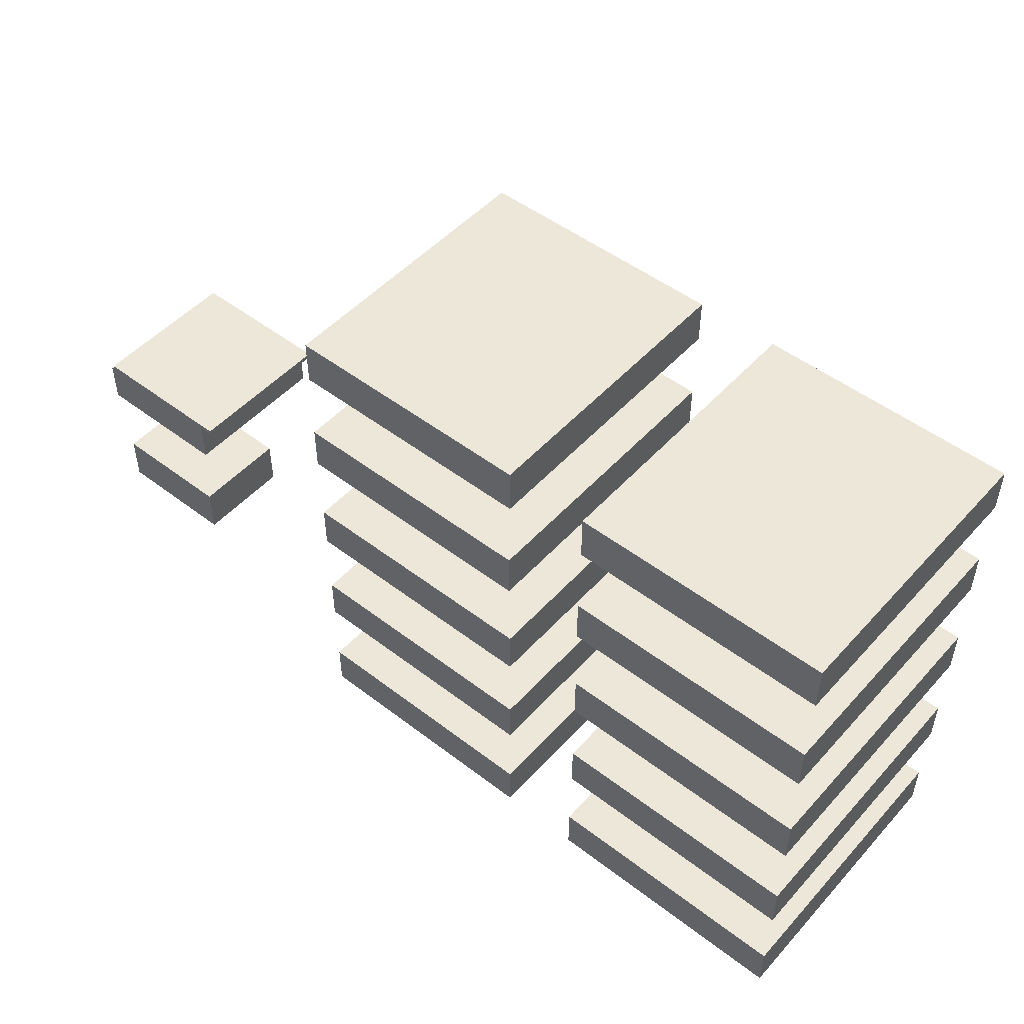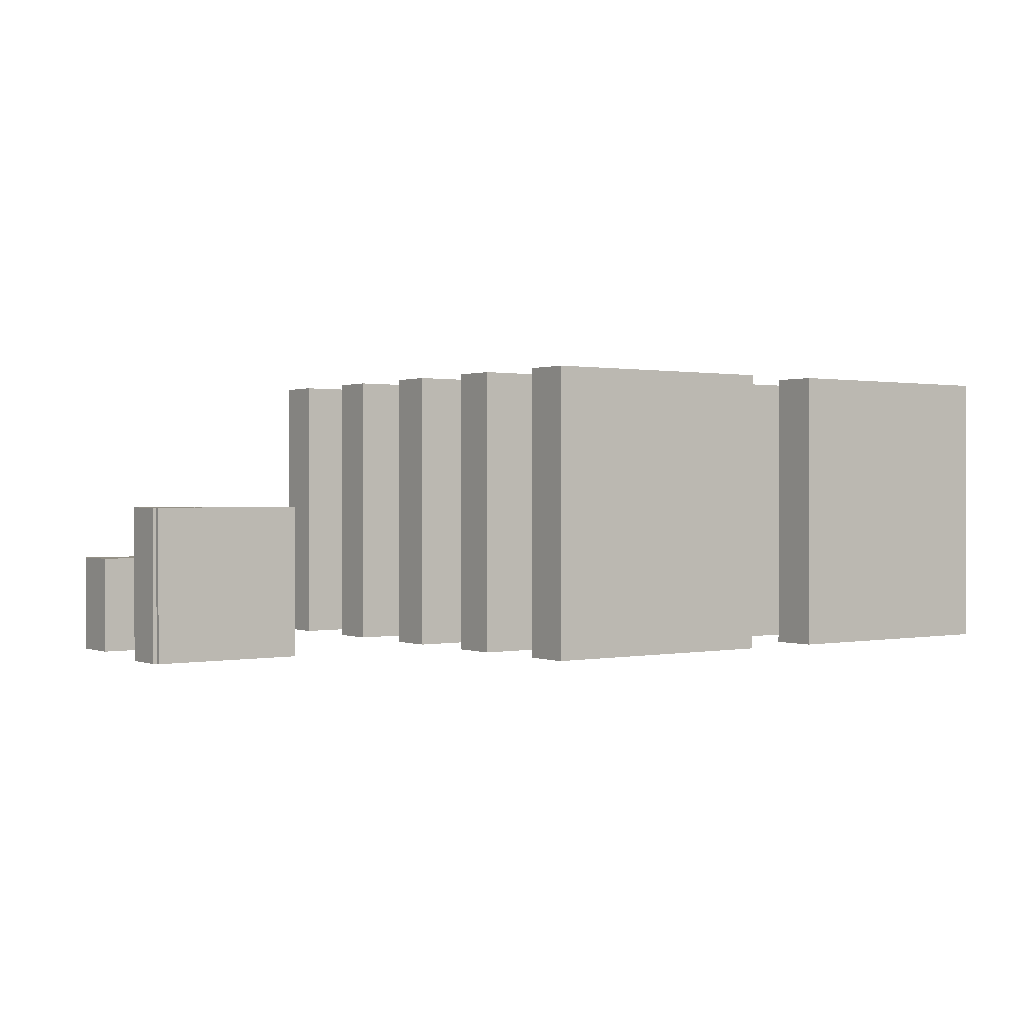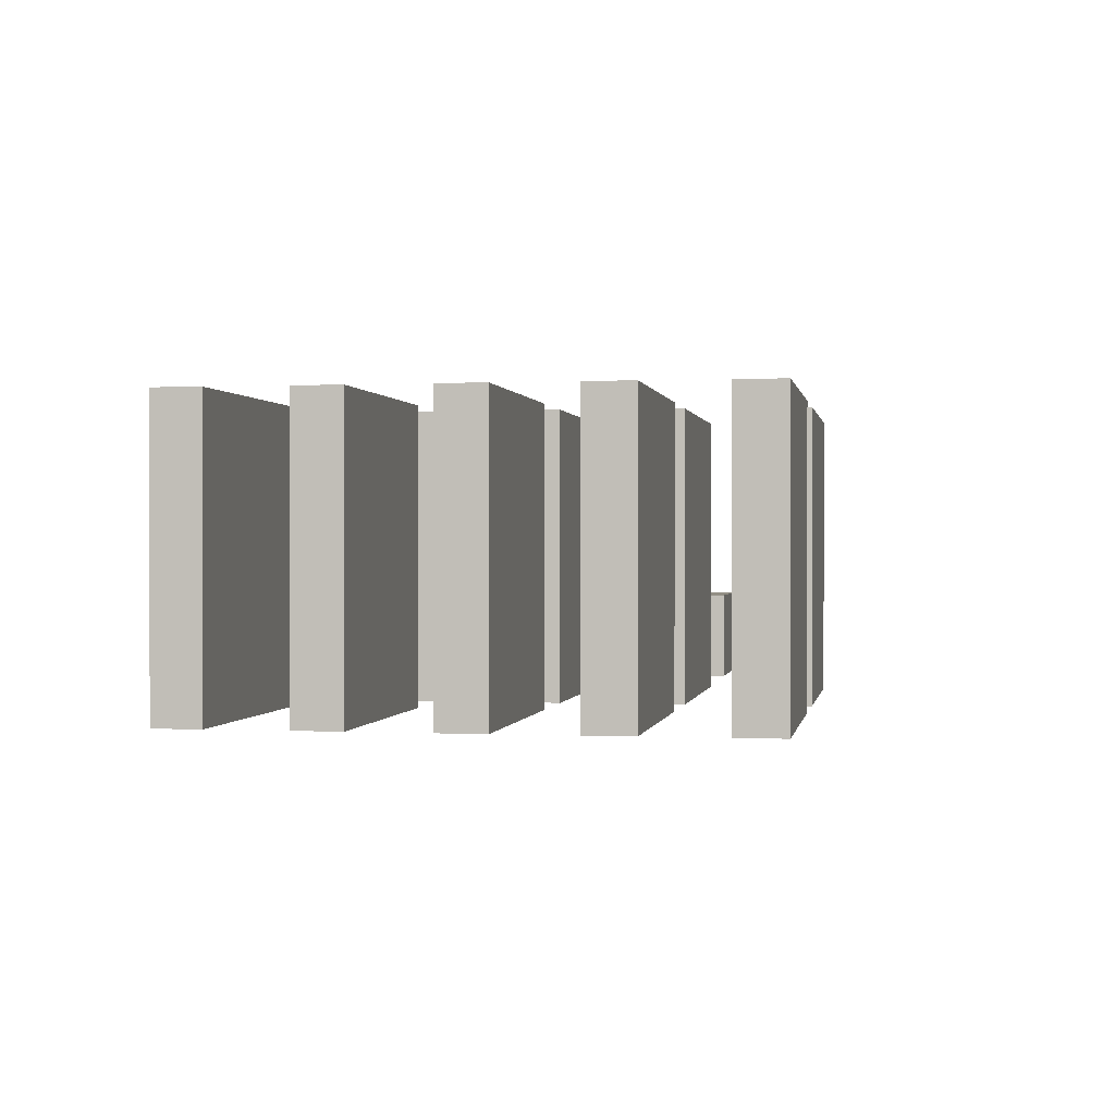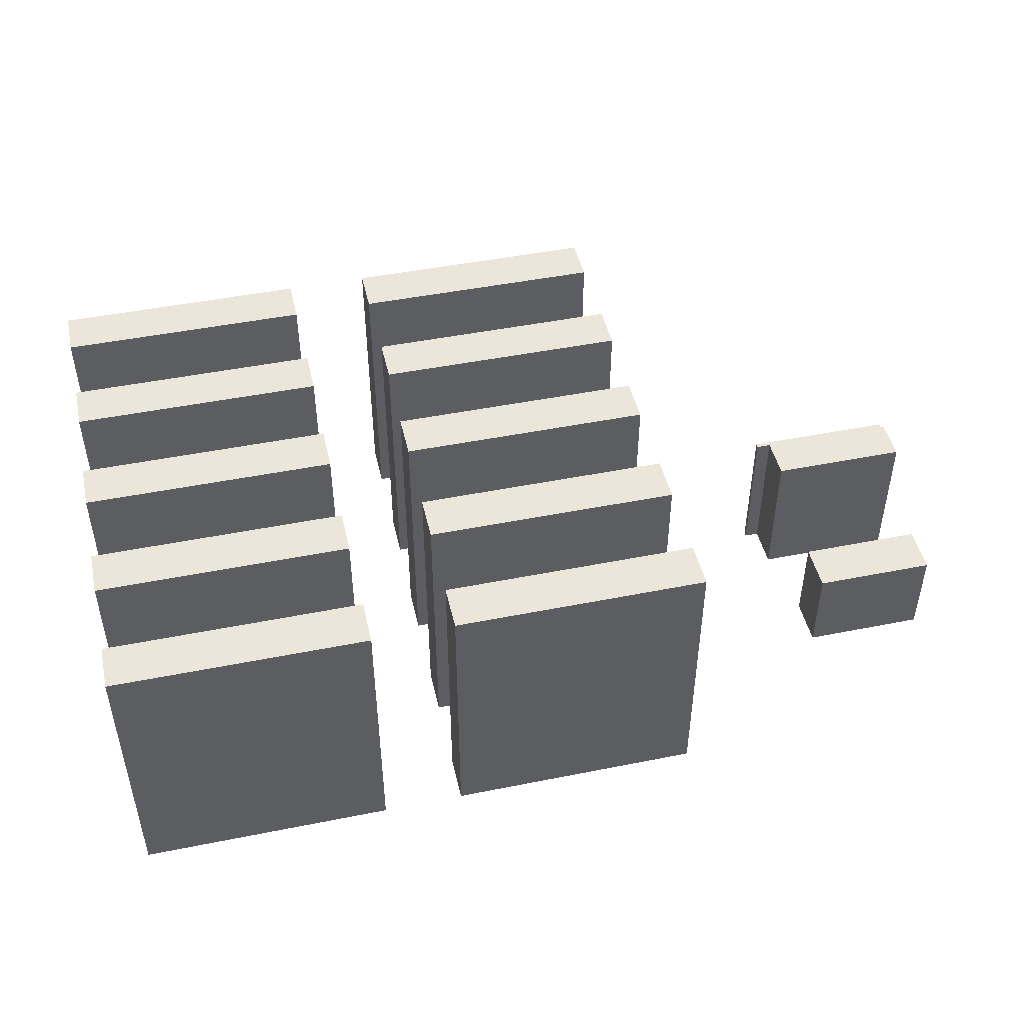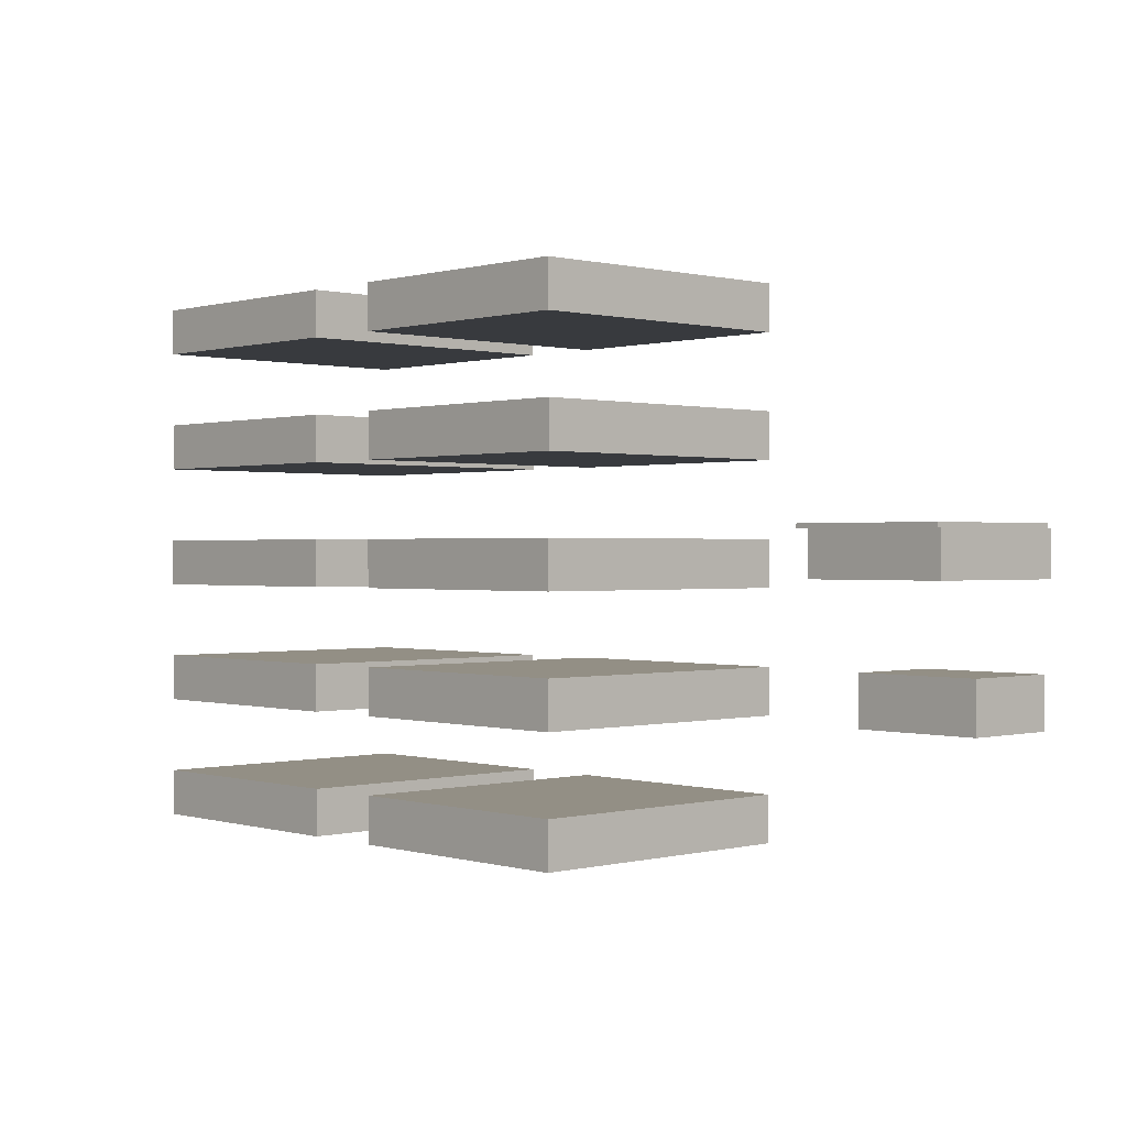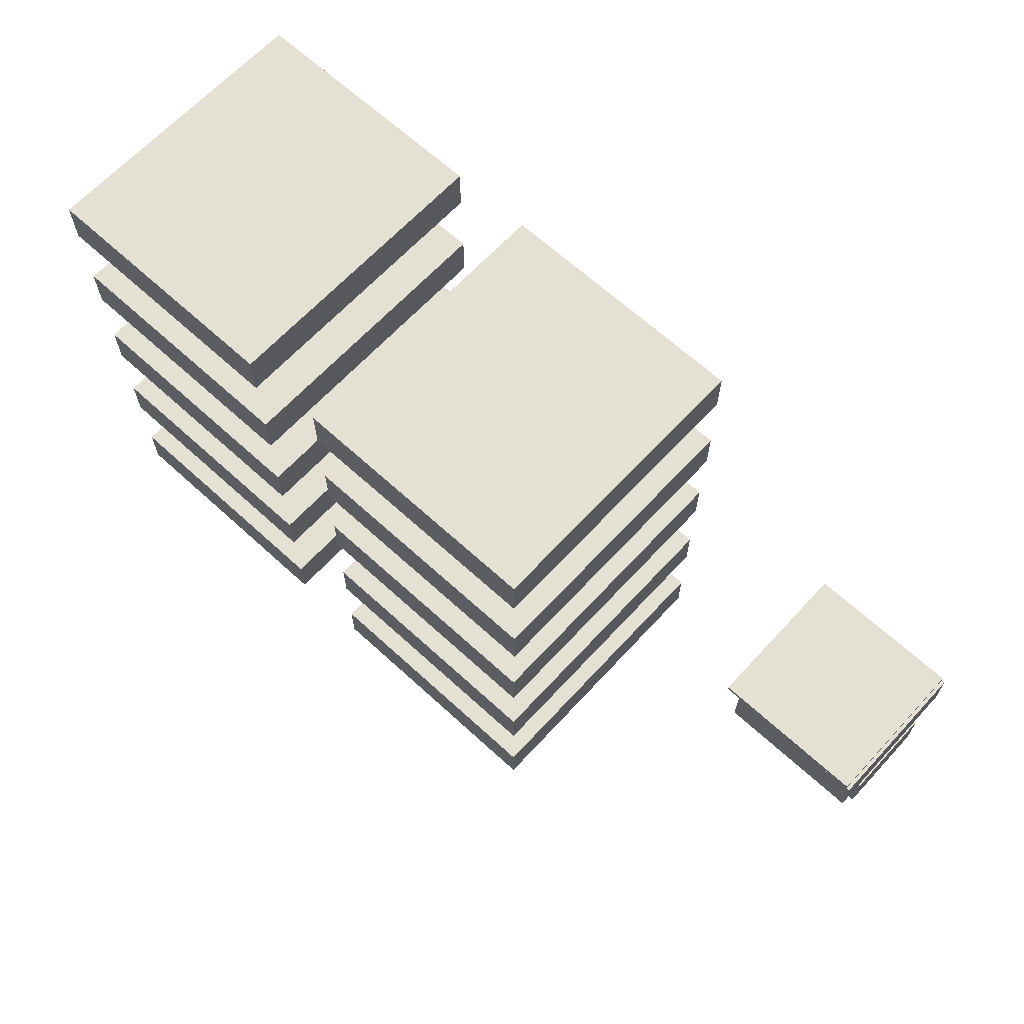
<metadata>
{"format":"obj","ext":"obj","renderer":"f3d","projection":"perspective","resolution":1024,"background":"white","views":[{"elev":49.7,"azim":-139.8,"up":"+Y"},{"elev":0.6,"azim":144.0,"up":"+Z"},{"elev":0.3,"azim":-80.0,"up":"+Z"},{"elev":46.8,"azim":-12.8,"up":"+Z"},{"elev":0.3,"azim":47.1,"up":"+Y"},{"elev":65.3,"azim":42.7,"up":"+Y"}]}
</metadata>
<code>
o 13163
v 436 -128 89
v 436 -84 3
v 548 -84 89
v 548 -128 3
v 436 -84 89
v 436 -128 3
v 548 -128 89
v 548 -84 3
f 1 7 3 5
f 4 6 2 8
f 2 6 1 5
f 4 8 3 7
f 8 2 5 3
f 6 4 7 1
o 13164
v 266 -89 3
v 266 -89 261
v 38 -131 3
v 38 -131 261
v 38 -89 3
v 38 -89 261
v 266 -131 261
v 266 -131 3
f 12 15 10 14
f 16 11 13 9
f 13 11 12 14
f 16 9 10 15
f 9 13 14 10
f 11 16 15 12
o 13166
v 38 -199 3
v 38 -199 261
v 266 -241 3
v 266 -241 261
v 266 -199 261
v 266 -199 3
v 38 -241 3
v 38 -241 261
f 24 20 21 18
f 19 23 17 22
f 17 23 24 18
f 19 22 21 20
f 22 17 18 21
f 23 19 20 24
o 13167
v 266 -21 3
v 266 -21 261
v 266 21 261
v 266 21 3
v 38 -21 3
v 38 -21 261
v 38 21 3
v 38 21 261
f 30 26 27 32
f 25 29 31 28
f 31 29 30 32
f 25 28 27 26
f 28 31 32 27
f 29 25 26 30
o 13168
v 39 131 3
v 39 131 261
v 267 89 261
v 267 89 3
v 267 131 3
v 267 131 261
v 39 89 3
v 39 89 261
f 40 35 38 34
f 36 39 33 37
f 33 39 40 34
f 36 37 38 35
f 37 33 34 38
f 39 36 35 40
o 13169
v 38 199 3
v 38 199 261
v 38 241 3
v 38 241 261
v 266 199 3
v 266 199 261
v 266 241 3
v 266 241 261
f 42 46 48 44
f 45 41 43 47
f 43 41 42 44
f 45 47 48 46
f 47 43 44 48
f 41 45 46 42
o 13170
v -265 -89 261
v -265 -89 3
v -265 -131 3
v -265 -131 261
v -37 -89 261
v -37 -89 3
v -37 -131 261
v -37 -131 3
f 52 55 53 49
f 56 51 50 54
f 50 51 52 49
f 56 54 53 55
f 54 50 49 53
f 51 56 55 52
o 13172
v -36 -241 261
v -36 -241 3
v -264 -199 261
v -264 -199 3
v -264 -241 3
v -264 -241 261
v -36 -199 261
v -36 -199 3
f 62 57 63 59
f 58 61 60 64
f 60 61 62 59
f 58 64 63 57
f 64 60 59 63
f 61 58 57 62
o 13173
v -265 -21 261
v -265 -21 3
v -37 21 261
v -37 21 3
v -37 -21 261
v -37 -21 3
v -265 21 3
v -265 21 261
f 65 69 67 72
f 70 66 71 68
f 71 66 65 72
f 70 68 67 69
f 68 71 72 67
f 66 70 69 65
o 13174
v -36 131 261
v -36 131 3
v -36 89 261
v -36 89 3
v -264 131 3
v -264 131 261
v -264 89 261
v -264 89 3
f 79 75 73 78
f 76 80 77 74
f 77 80 79 78
f 76 74 73 75
f 74 77 78 73
f 80 76 75 79
o 13175
v -37 199 261
v -37 199 3
v -265 241 3
v -265 241 261
v -265 199 261
v -265 199 3
v -37 241 261
v -37 241 3
f 85 81 87 84
f 82 86 83 88
f 83 86 85 84
f 82 88 87 81
f 88 83 84 87
f 86 82 81 85
o 13196
v 413 32 137
v 549 28 -5.96e-06
v 549 32 137
v 413 28 -5.96e-06
v 413 28 137
v 549 32 -5.96e-06
v 549 28 137
v 413 32 -5.96e-06
f 93 95 91 89
f 90 92 96 94
f 96 92 93 89
f 90 94 91 95
f 94 96 89 91
f 92 90 95 93
o 13205
v 552 28 0
v 426 28 0
v 426 28 137
v 426 -11 0
v 552 -11 137
v 426 -11 137
v 552 -11 0
v 552 28 137
f 102 101 104 99
f 103 100 98 97
f 98 100 102 99
f 103 97 104 101
f 97 98 99 104
f 100 103 101 102

</code>
